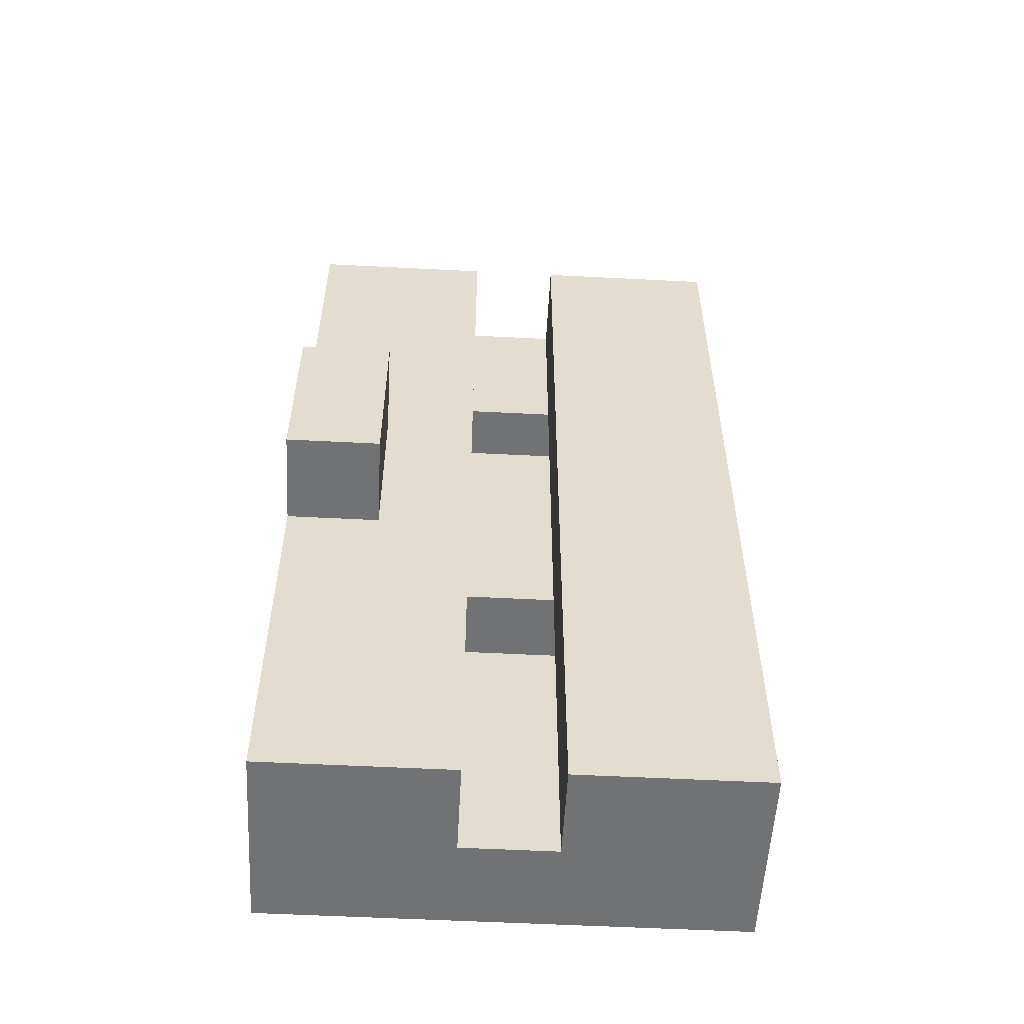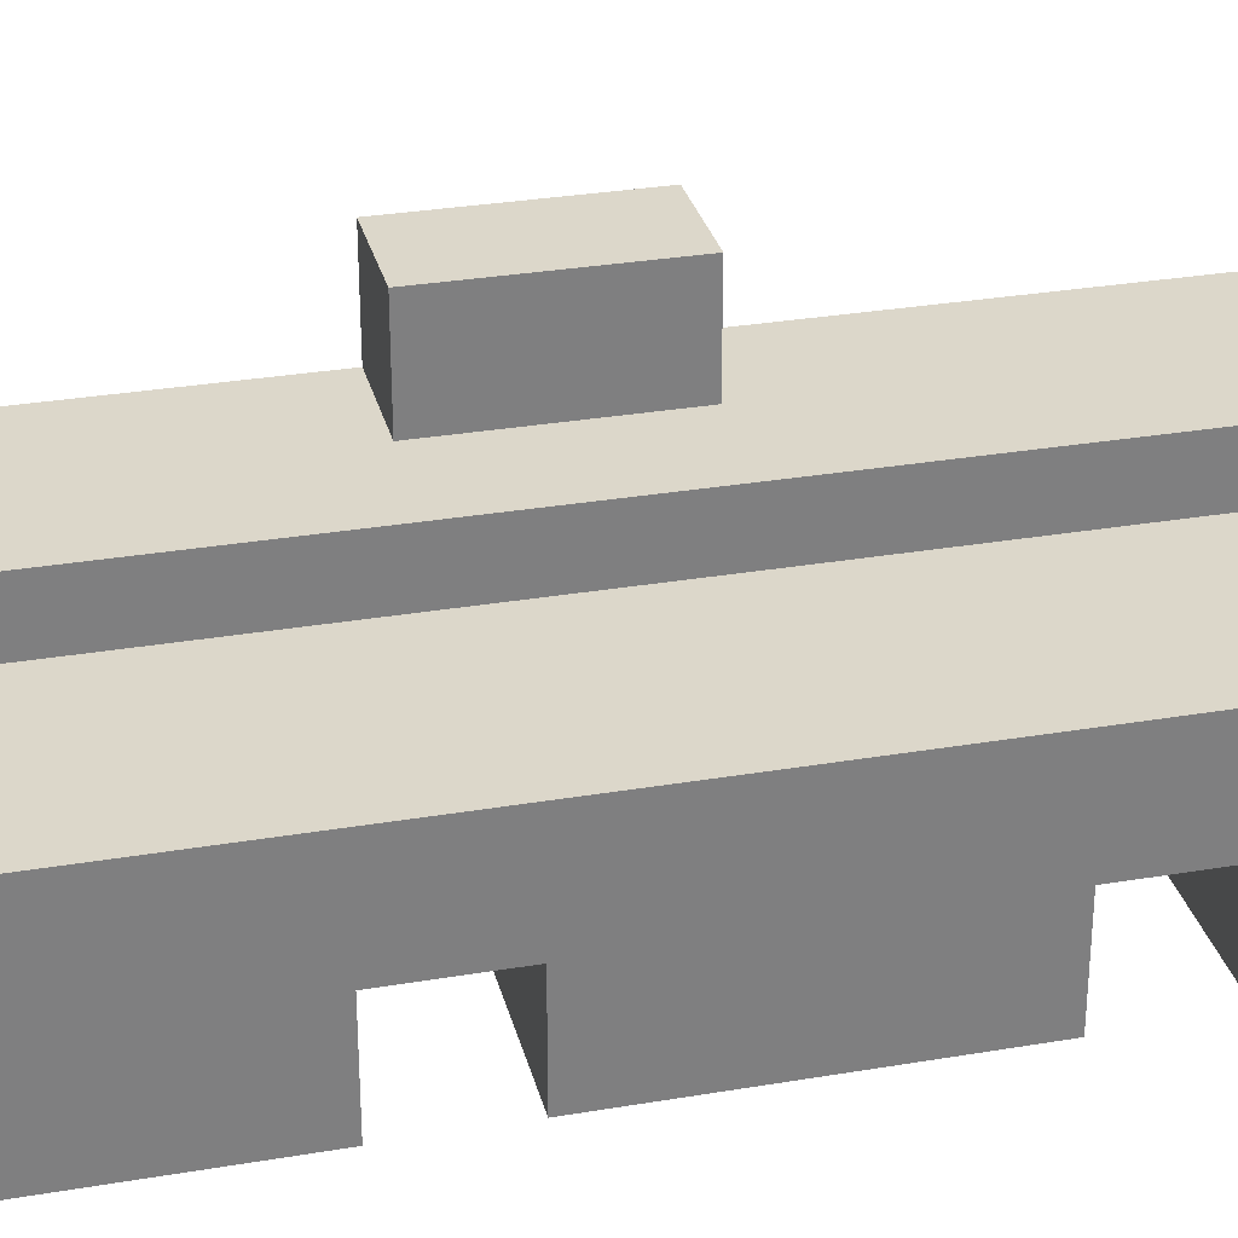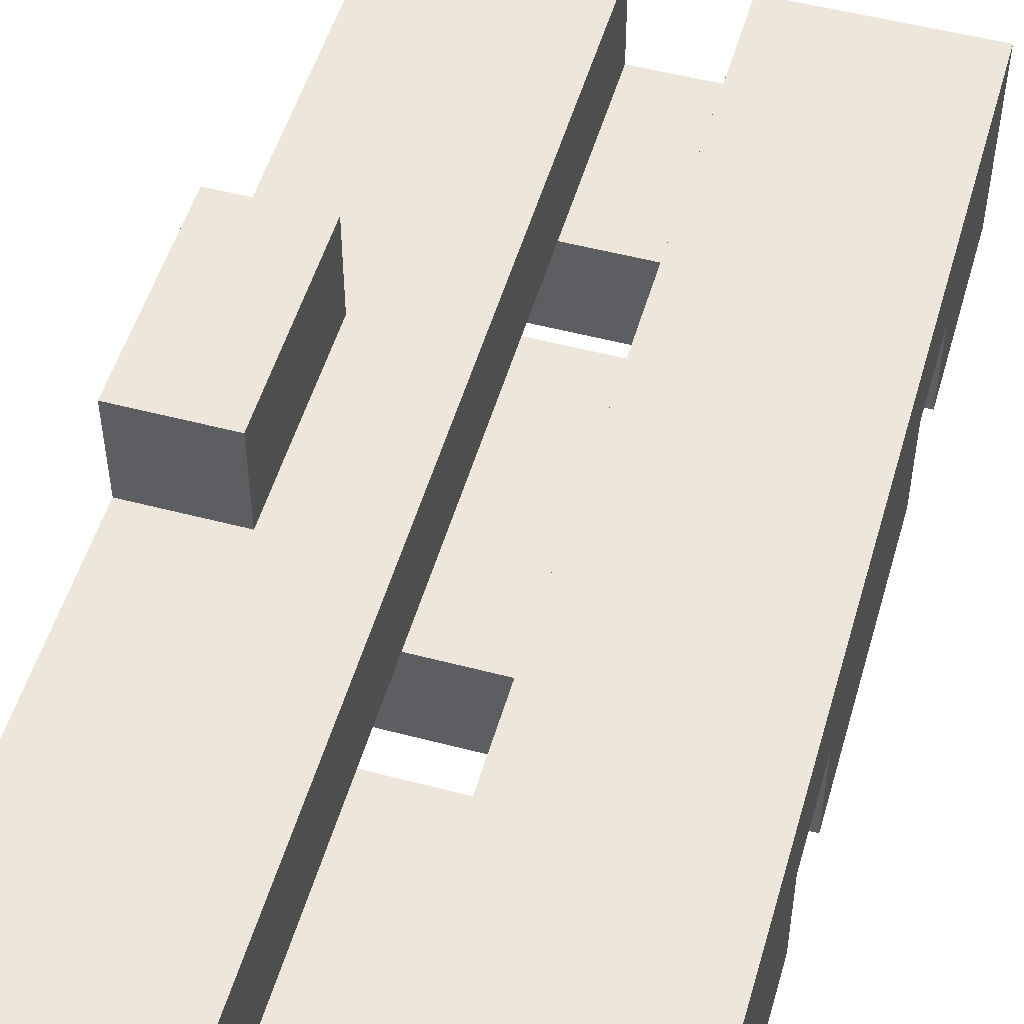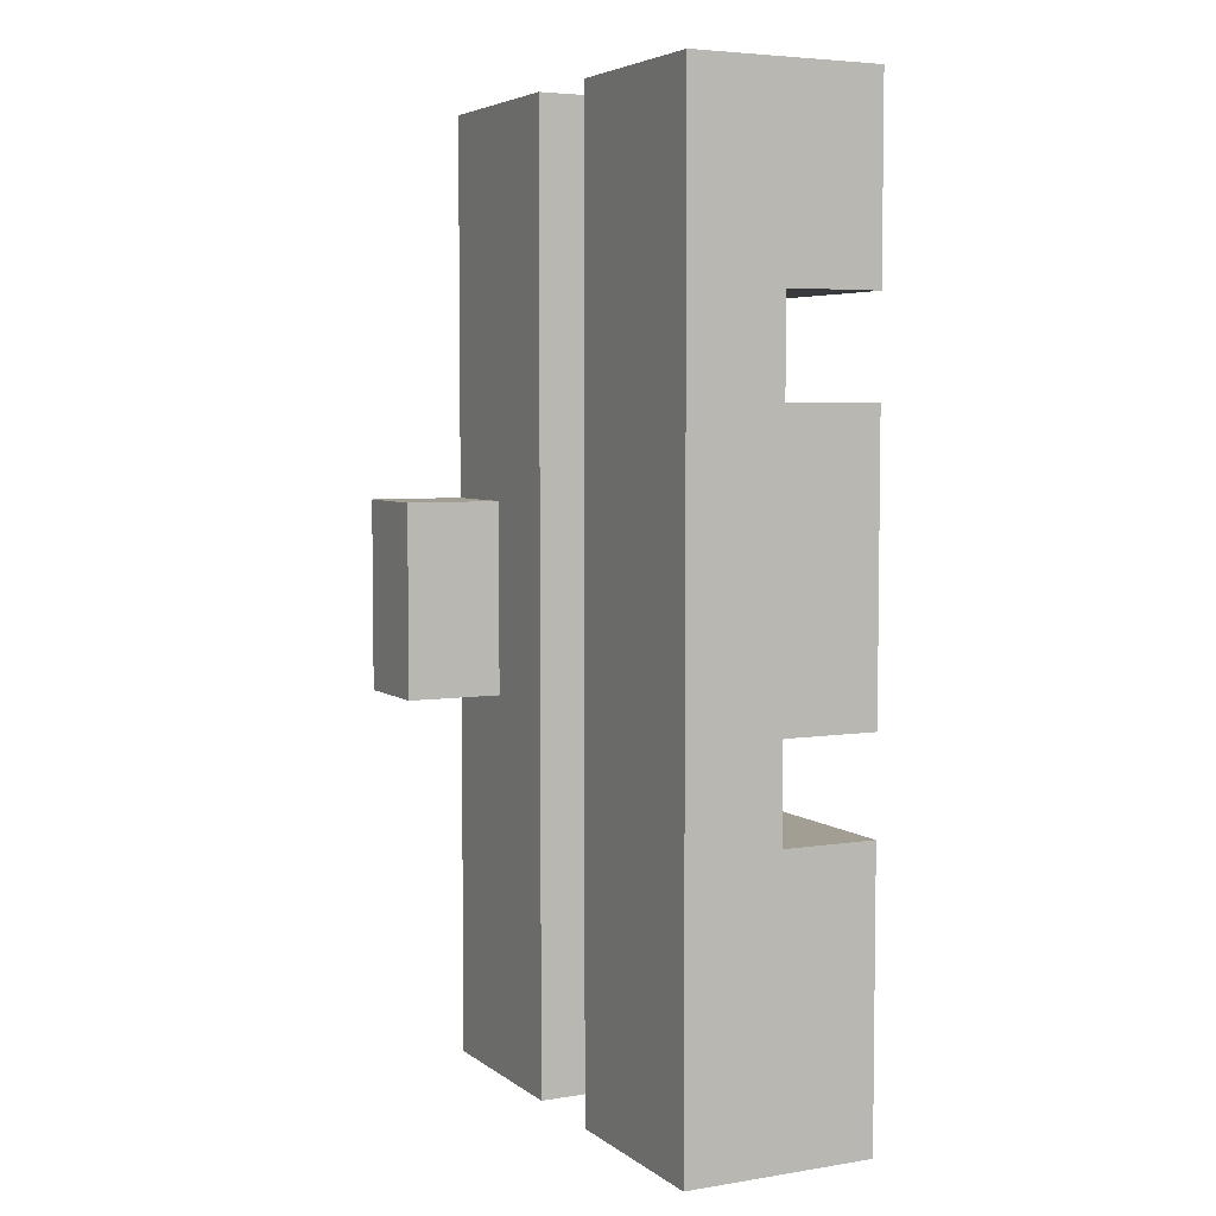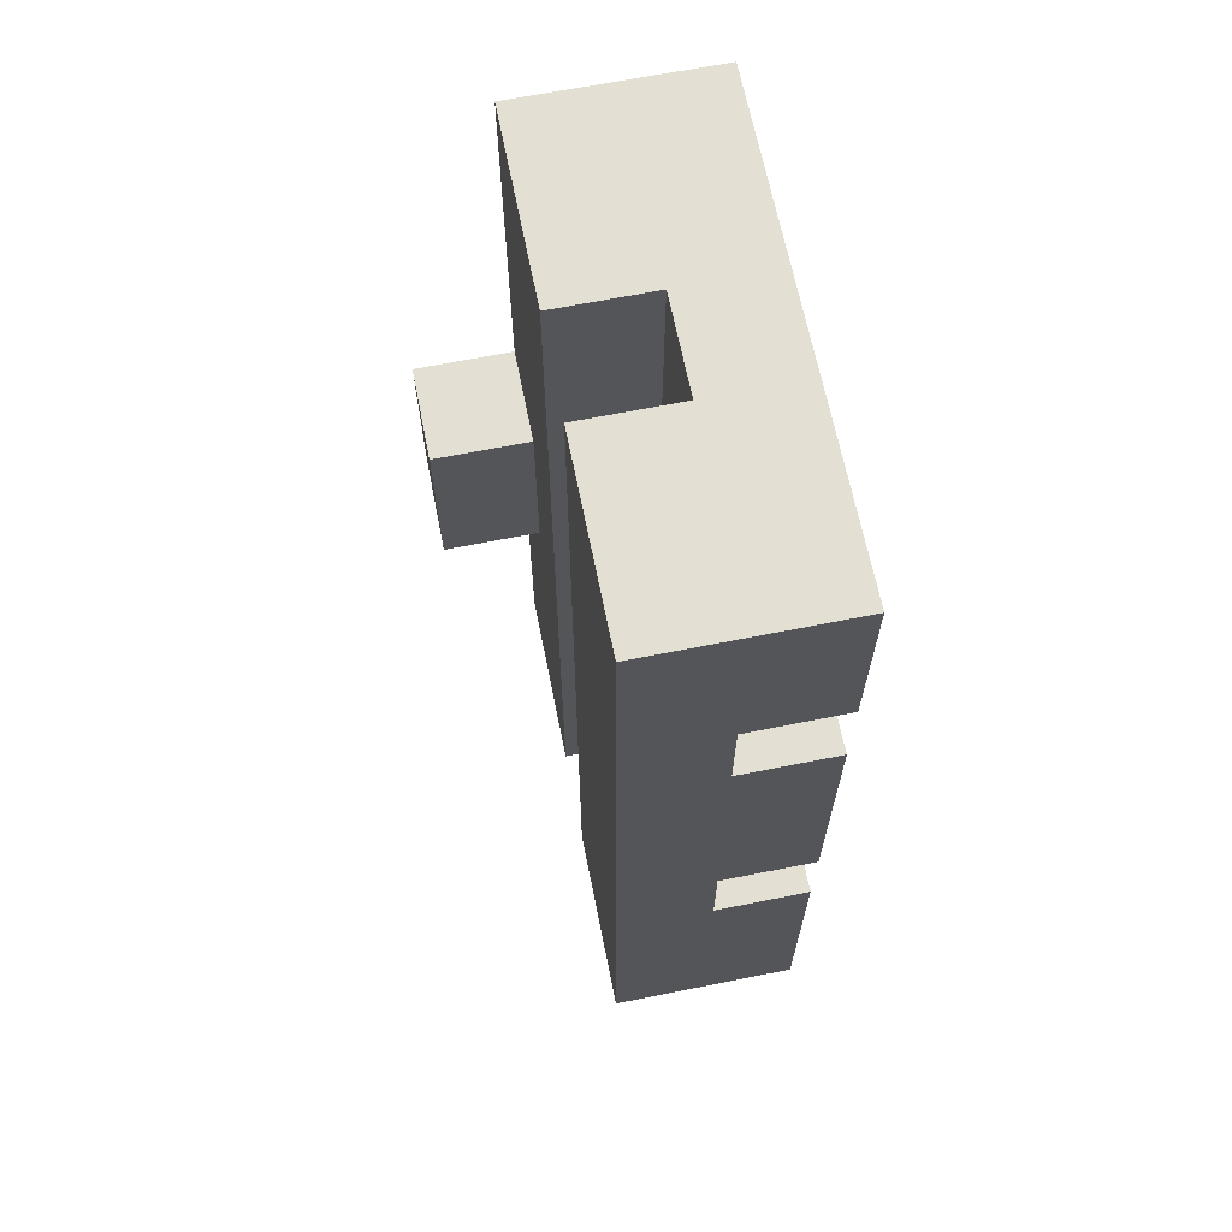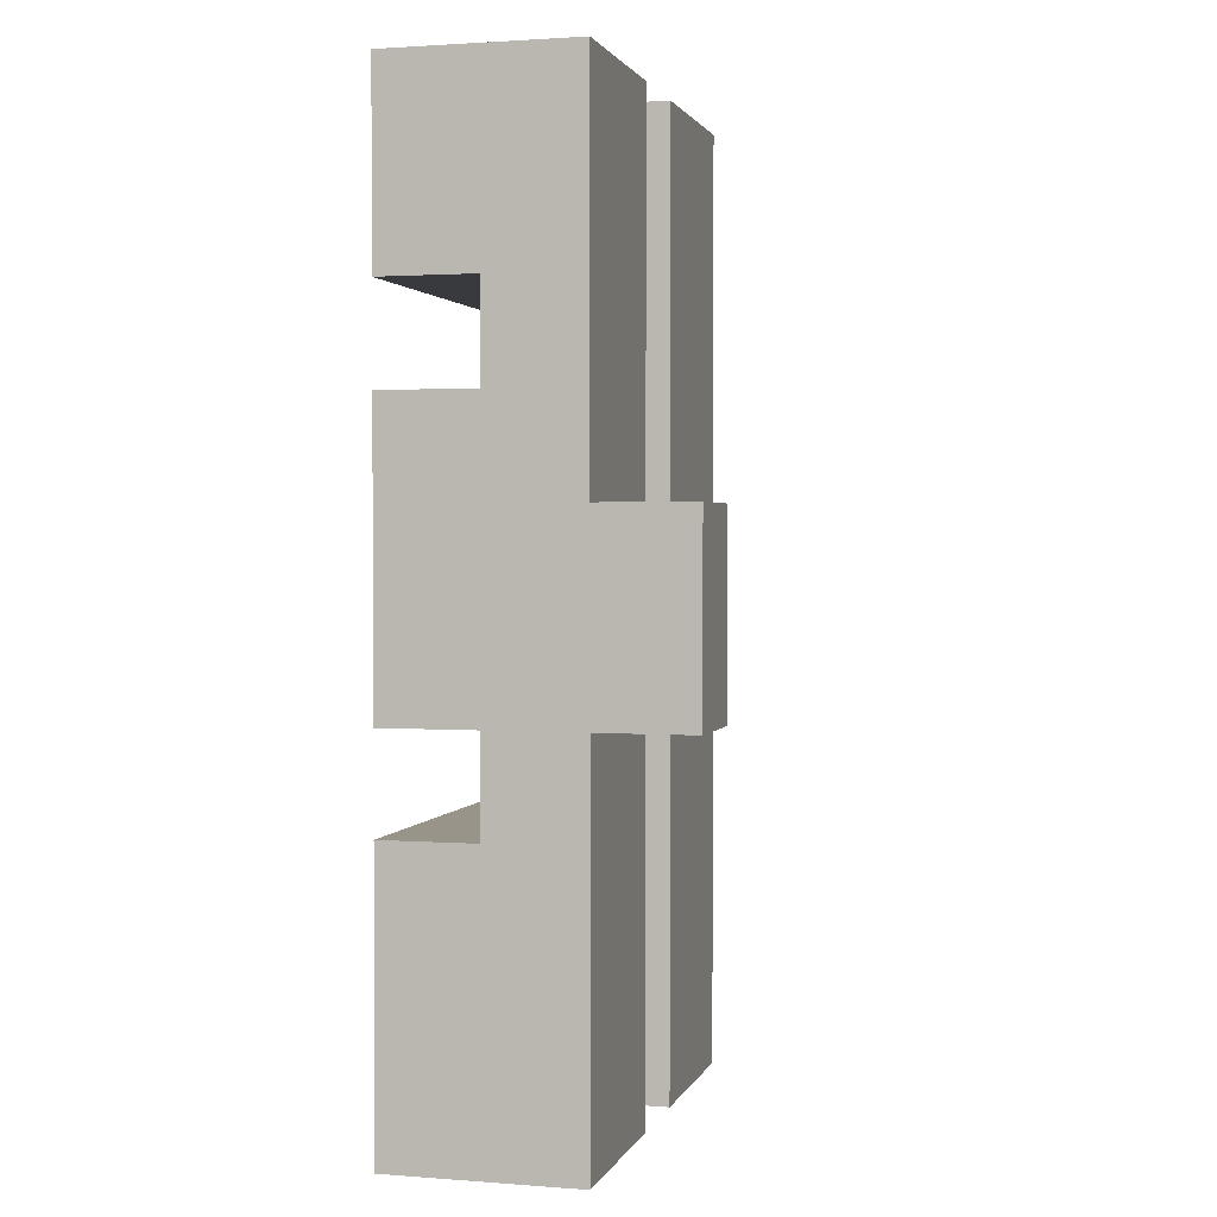
<metadata>
{"format":"obj","ext":"obj","renderer":"f3d","projection":"perspective","resolution":1024,"background":"white","views":[{"elev":-55.4,"azim":176.9,"up":"+Z"},{"elev":30.4,"azim":-103.8,"up":"+Y"},{"elev":51.5,"azim":-164.0,"up":"+Y"},{"elev":5.0,"azim":-116.6,"up":"+Z"},{"elev":66.4,"azim":-101.3,"up":"+Z"},{"elev":1.8,"azim":104.9,"up":"+Z"}]}
</metadata>
<code>
v -2.5 0 5
v -2.5 0 3
v -2.5 0 2
v -2.5 0 -1
v -2.5 0 -2
v -2.5 0 -5
v -2.5 1 5
v -2.5 1 3
v -2.5 1 2
v -2.5 1 -1
v -2.5 1 -2
v -2.5 1 -5
v -2.5 2 5
v -2.5 2 -5
v 0.5 1 5
v 0.5 1 3
v 0.5 1 2
v 0.5 1 -1
v 0.5 1 -2
v 0.5 1 -5
v 0.5 2 5
v 0.5 2 -5
v 1.5 2 1
v 1.5 2 -1
v 1.5 3 1
v 1.5 3 -1
v -0.5 1 5
v -0.5 1 3
v -0.5 1 2
v -0.5 1 -1
v -0.5 1 -2
v -0.5 1 -5
v -0.5 2 5
v -0.5 2 -5
v 2.5 0 5
v 2.5 0 3
v 2.5 0 2
v 2.5 0 -1
v 2.5 0 -2
v 2.5 0 -5
v 2.5 1 5
v 2.5 1 3
v 2.5 1 2
v 2.5 1 -1
v 2.5 1 -2
v 2.5 1 -5
v 2.5 2 5
v 2.5 2 1
v 2.5 2 -1
v 2.5 2 -5
v 2.5 3 1
v 2.5 3 -1
v -2.5 0 5
v -2.5 1 5
v -2.5 2 5
v -0.5 1 5
v -0.5 2 5
v 0.5 1 5
v 0.5 2 5
v 2.5 0 5
v 2.5 1 5
v 2.5 2 5
v -2.5 0 2
v -2.5 1 2
v -0.5 1 2
v 0.5 1 2
v 2.5 0 2
v 2.5 1 2
v 1.5 2 1
v 1.5 3 1
v 2.5 2 1
v 2.5 3 1
v -2.5 0 -2
v -2.5 1 -2
v -0.5 1 -2
v 0.5 1 -2
v 2.5 0 -2
v 2.5 1 -2
v -2.5 0 3
v -2.5 1 3
v -0.5 1 3
v 0.5 1 3
v 2.5 0 3
v 2.5 1 3
v -2.5 0 -1
v -2.5 1 -1
v -0.5 1 -1
v 0.5 1 -1
v 1.5 2 -1
v 1.5 3 -1
v 2.5 0 -1
v 2.5 1 -1
v 2.5 2 -1
v 2.5 3 -1
v -2.5 0 -5
v -2.5 1 -5
v -2.5 2 -5
v -0.5 1 -5
v -0.5 2 -5
v 0.5 1 -5
v 0.5 2 -5
v 2.5 0 -5
v 2.5 1 -5
v 2.5 2 -5
v -2.5 0 5
v 2.5 0 5
v -2.5 0 3
v 2.5 0 3
v -2.5 0 2
v 2.5 0 2
v -2.5 0 -1
v 2.5 0 -1
v -2.5 0 -2
v 2.5 0 -2
v -2.5 0 -5
v 2.5 0 -5
v -2.5 1 3
v -0.5 1 3
v 0.5 1 3
v 2.5 1 3
v -2.5 1 2
v -0.5 1 2
v 0.5 1 2
v 2.5 1 2
v -2.5 1 -1
v -0.5 1 -1
v 0.5 1 -1
v 2.5 1 -1
v -2.5 1 -2
v -0.5 1 -2
v 0.5 1 -2
v 2.5 1 -2
v -0.5 1 5
v 0.5 1 5
v -0.5 1 3
v 0.5 1 3
v -0.5 1 2
v 0.5 1 2
v -0.5 1 -1
v 0.5 1 -1
v -0.5 1 -2
v 0.5 1 -2
v -0.5 1 -5
v 0.5 1 -5
v -2.5 2 5
v -0.5 2 5
v 0.5 2 5
v 2.5 2 5
v 1.5 2 1
v 2.5 2 1
v 1.5 2 -1
v 2.5 2 -1
v -2.5 2 -5
v -0.5 2 -5
v 0.5 2 -5
v 2.5 2 -5
v 1.5 3 1
v 2.5 3 1
v 1.5 3 -1
v 2.5 3 -1
f 7 2 1
f 8 2 7
f 9 4 3
f 10 4 9
f 11 6 5
f 12 6 11
f 13 10 9
f 13 8 7
f 13 12 11
f 13 11 10
f 13 9 8
f 14 12 13
f 21 16 15
f 21 20 19
f 21 19 18
f 21 18 17
f 21 17 16
f 22 20 21
f 25 24 23
f 26 24 25
f 27 28 33
f 31 32 33
f 30 31 33
f 29 30 33
f 28 29 33
f 33 32 34
f 35 36 41
f 41 36 42
f 37 38 43
f 43 38 44
f 39 40 45
f 45 40 46
f 43 44 47
f 41 42 47
f 45 46 47
f 44 45 47
f 42 43 47
f 47 46 48
f 48 46 49
f 49 46 50
f 48 49 51
f 51 49 52
f 56 54 53
f 56 55 54
f 57 55 56
f 58 56 53
f 60 58 53
f 61 59 58
f 61 58 60
f 62 59 61
f 65 64 63
f 66 65 63
f 67 66 63
f 68 66 67
f 71 70 69
f 72 70 71
f 75 74 73
f 76 75 73
f 77 76 73
f 78 76 77
f 79 80 81
f 79 81 82
f 79 82 83
f 83 82 84
f 85 86 87
f 85 87 88
f 85 88 91
f 91 88 92
f 89 90 93
f 93 90 94
f 95 96 98
f 96 97 98
f 98 97 99
f 95 98 100
f 95 100 102
f 100 101 103
f 102 100 103
f 103 101 104
f 107 106 105
f 108 106 107
f 111 110 109
f 112 110 111
f 115 114 113
f 116 114 115
f 121 118 117
f 122 118 121
f 123 120 119
f 124 120 123
f 129 126 125
f 130 126 129
f 131 128 127
f 132 128 131
f 133 134 135
f 135 134 136
f 137 138 139
f 139 138 140
f 141 142 143
f 143 142 144
f 147 148 149
f 149 148 150
f 147 149 151
f 145 146 153
f 153 146 154
f 151 152 155
f 147 151 155
f 155 152 156
f 157 158 159
f 159 158 160

</code>
